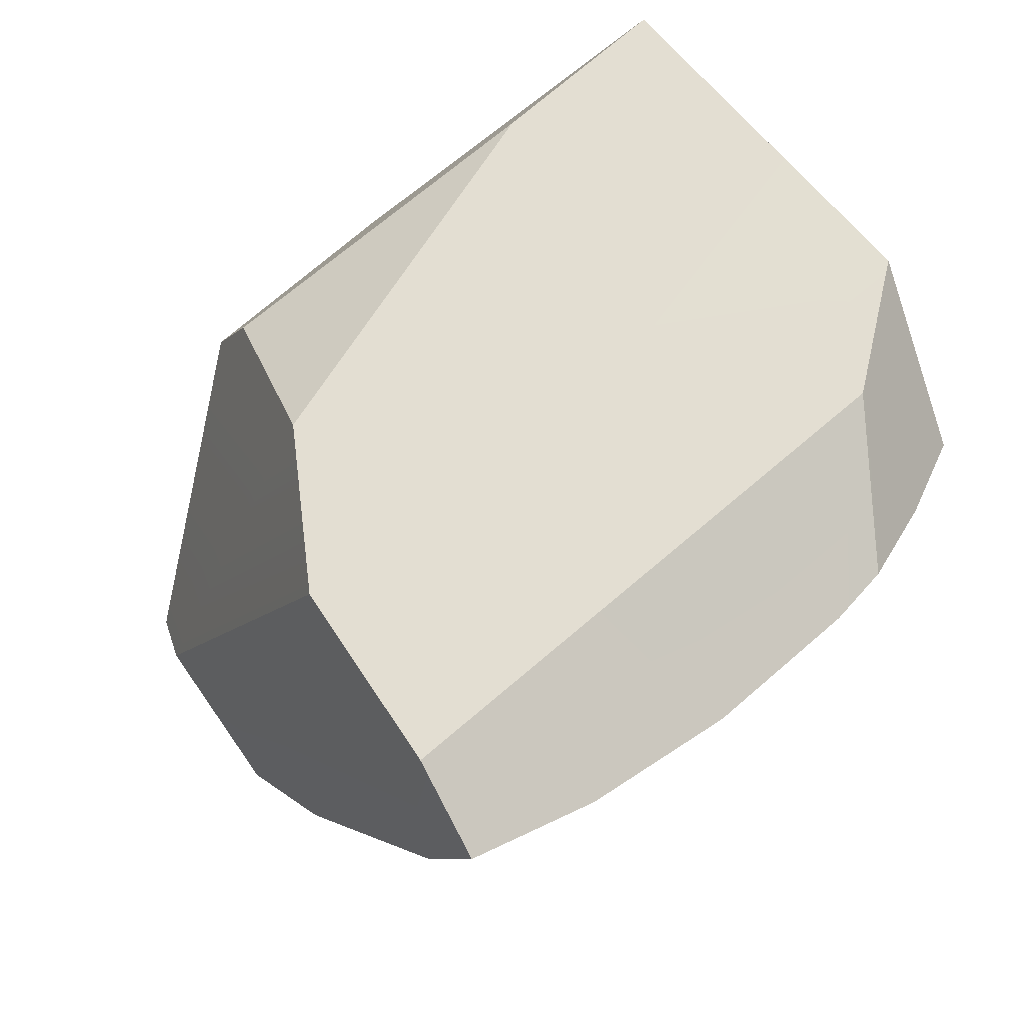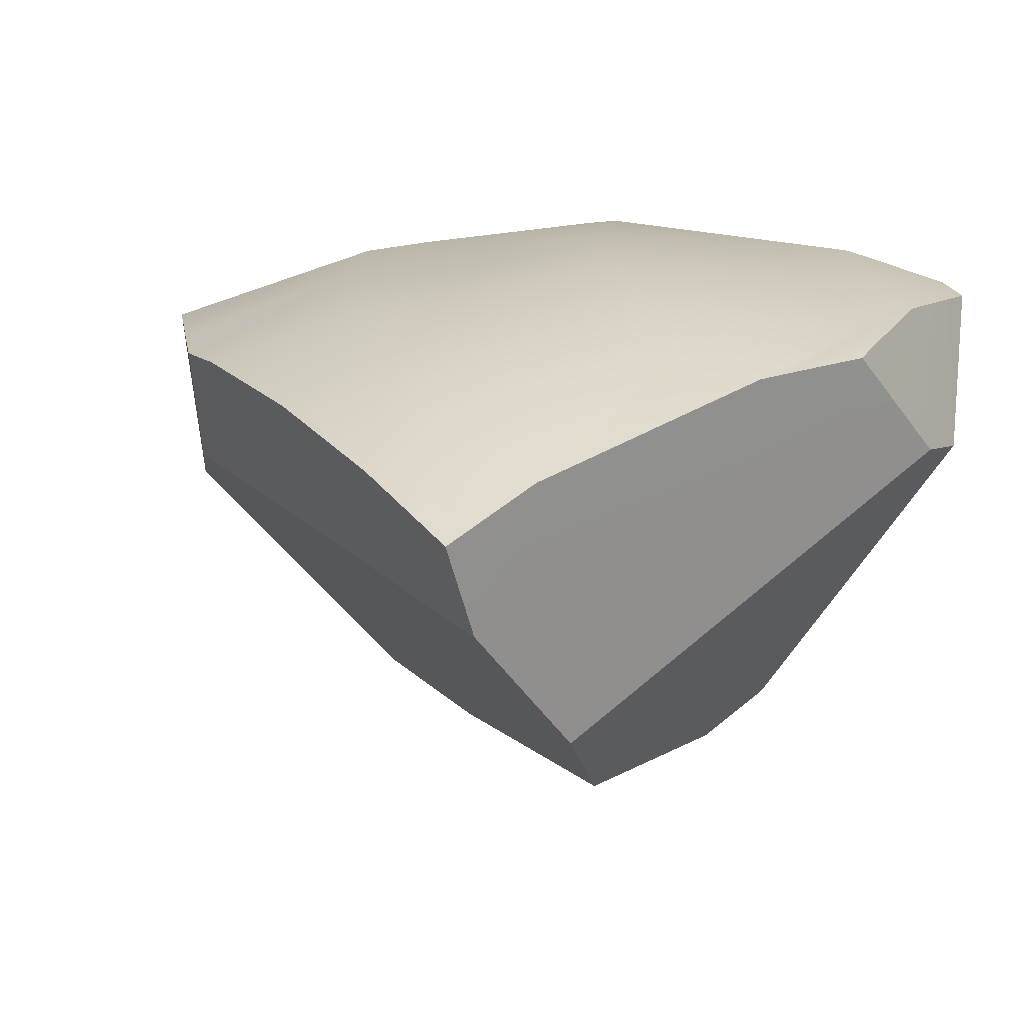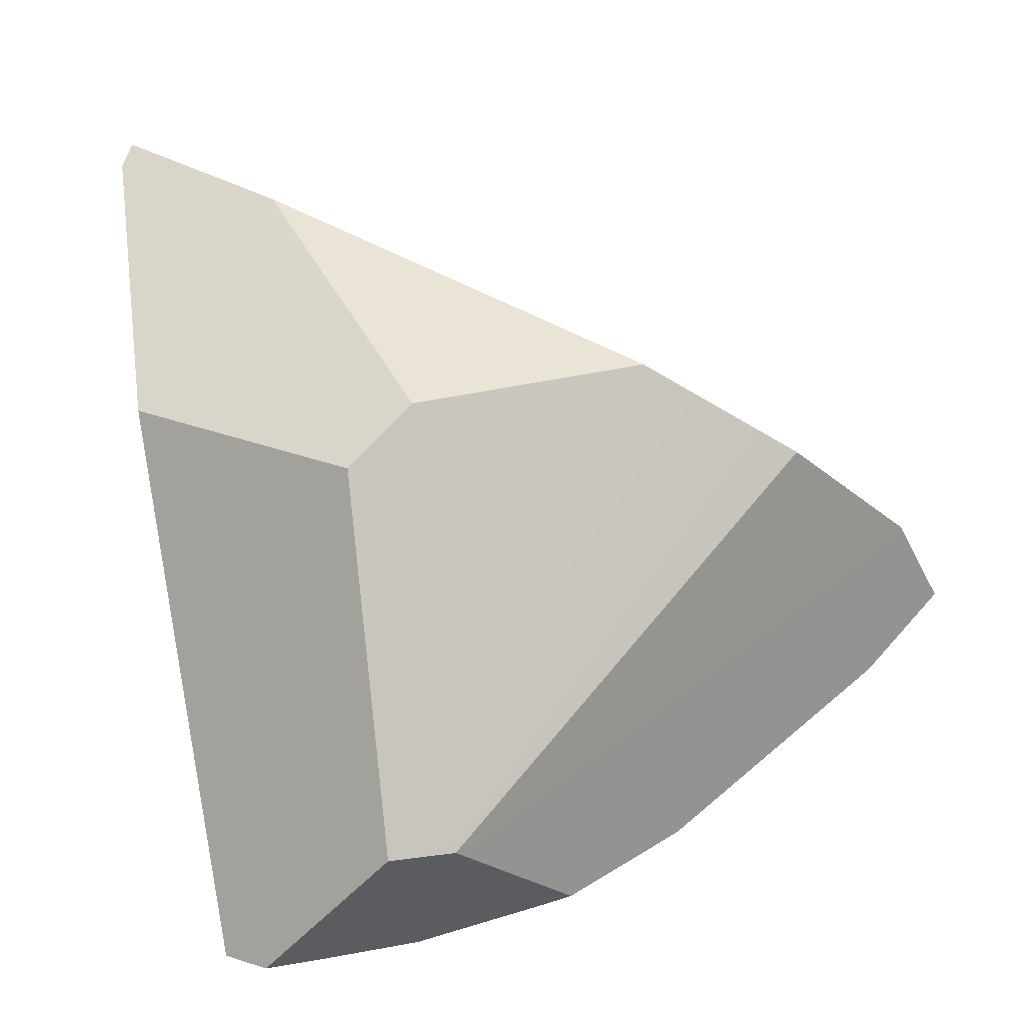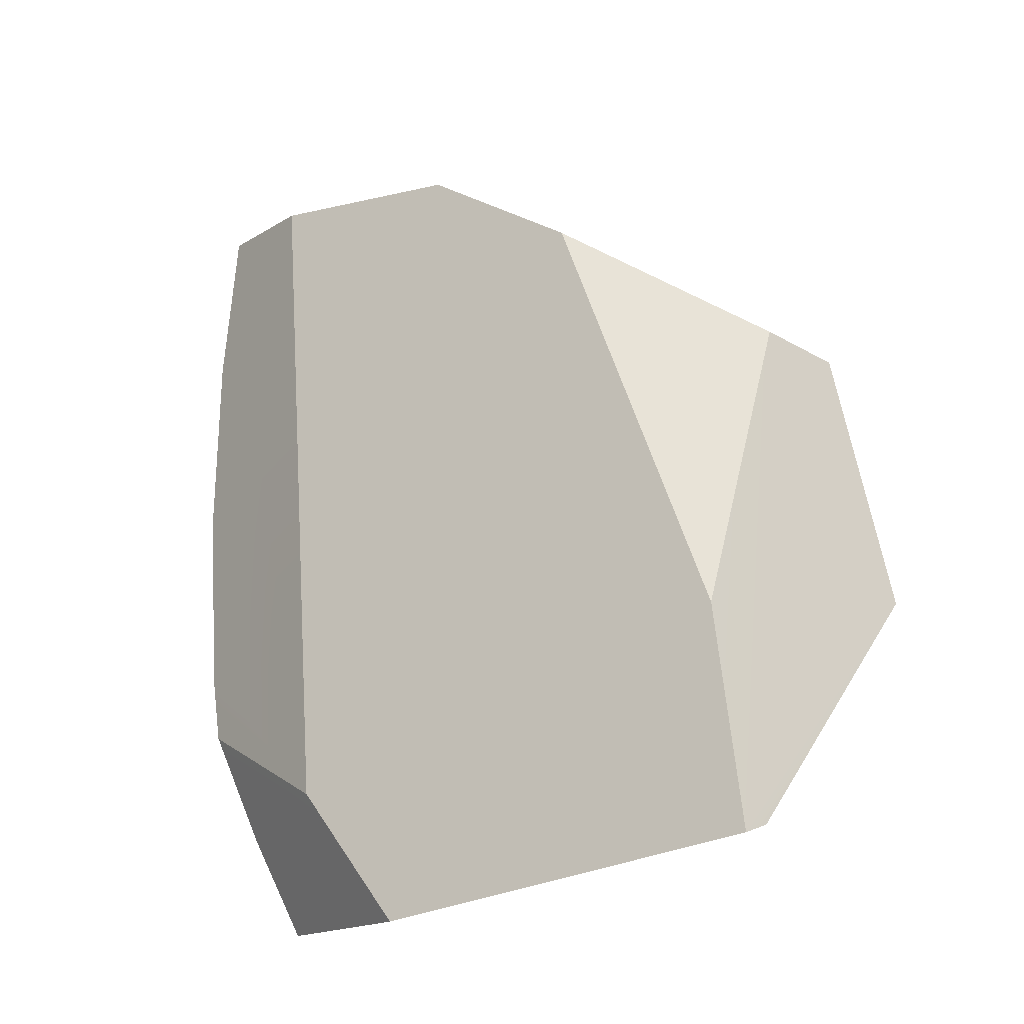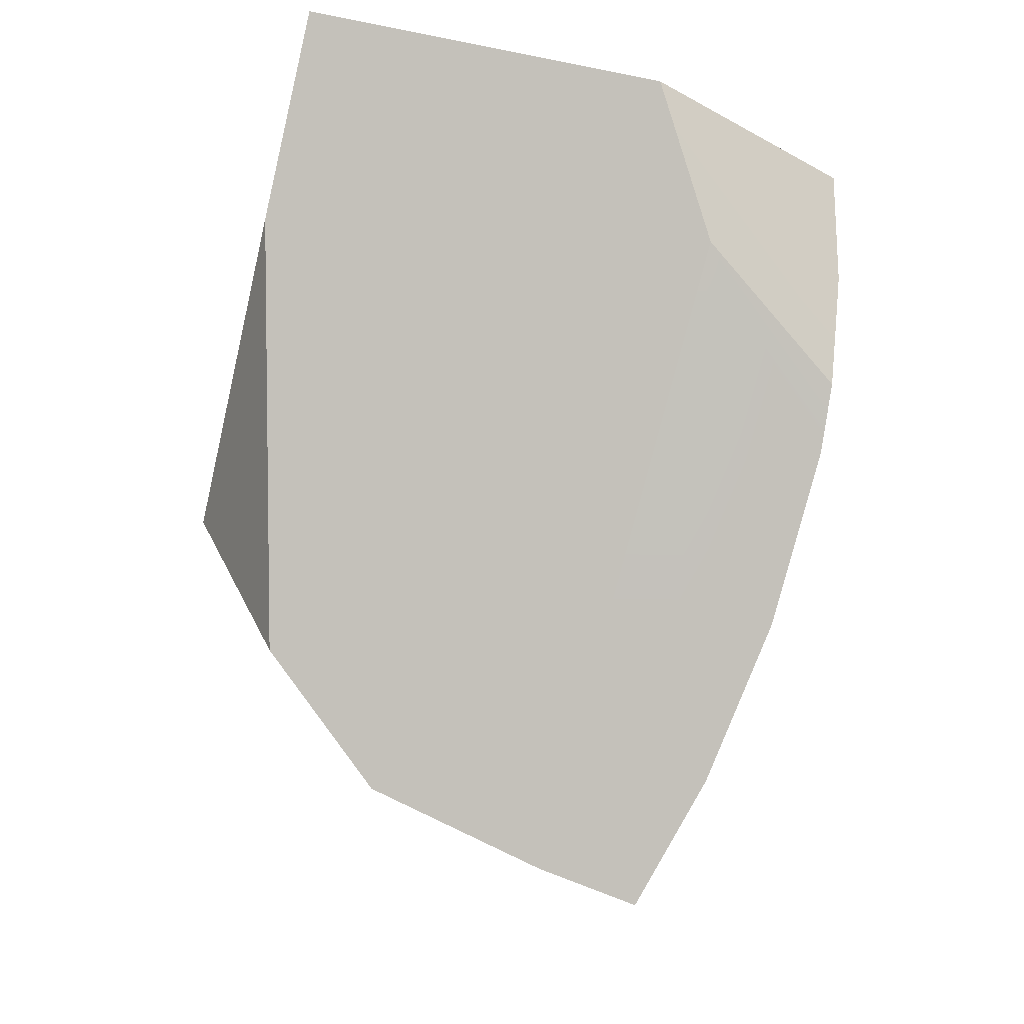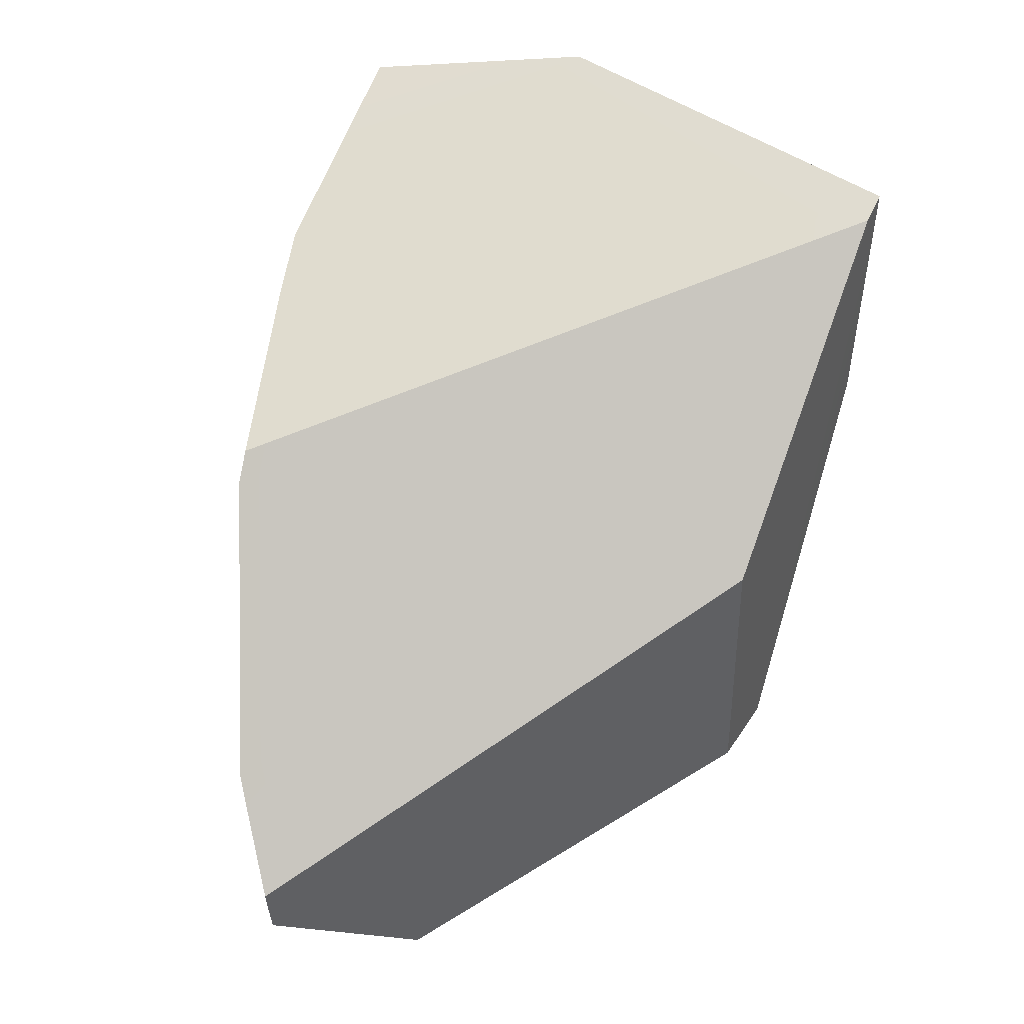
<metadata>
{"format":"obj","ext":"obj","renderer":"f3d","projection":"perspective","resolution":1024,"background":"white","views":[{"elev":35.8,"azim":17.2,"up":"+Z"},{"elev":-71.9,"azim":159.0,"up":"+Y"},{"elev":13.0,"azim":-73.2,"up":"+Z"},{"elev":76.4,"azim":149.2,"up":"+Z"},{"elev":-24.7,"azim":37.1,"up":"+Y"},{"elev":66.3,"azim":-108.7,"up":"+Y"}]}
</metadata>
<code>
g Sphere_cell.062
v -0.0868 -0.149 0.2447
v -0.1791 -0.01487 0.2271
v -0.02038 0.1456 0.3407
v -0.2134 0.01854 0.1881
v -0.1542 0.1949 0.2062
v -0.1791 -0.01487 0.2271
v 0.04343 0.2854 0.3712
v 0.02787 0.287 0.3562
v -0.02038 0.1456 0.3407
v -0.2134 0.01854 0.1881
v -0.2333 0.1052 -0.1554
v -0.1542 0.1949 0.2062
v -0.2375 0.09256 -0.1559
v -0.2615 -0.02381 -0.06263
v -0.2443 0.07133 -0.1564
v -0.2134 0.01854 0.1881
v -0.1791 -0.01487 0.2271
v -0.0868 -0.149 0.2447
v -0.2615 -0.02381 -0.06263
v -0.2361 -0.0622 -0.0618
v -0.04056 -0.2471 0.1807
v -0.2333 0.1052 -0.1554
v 0.02787 0.287 0.3562
v -0.1542 0.1949 0.2062
v -0.2253 0.1083 -0.1546
v -0.1741 0.128 -0.1494
v -0.1572 0.1313 -0.1477
v 0.01497 0.207 -0.09077
v 0.03251 0.2152 -0.08048
v -0.2331 0.05211 -0.1548
v -0.2443 0.07133 -0.1564
v -0.2615 -0.02381 -0.06263
v -0.2232 0.03563 -0.1533
v -0.2277 0.04324 -0.154
v -0.2361 -0.0622 -0.0618
v -0.1901 -0.01972 -0.1477
v -0.1971 -0.007917 -0.1489
v -0.156 -0.09925 -0.1243
v -0.1486 -0.1171 -0.1186
v -0.02038 0.1456 0.3407
v 0.04343 0.2854 0.3712
v -0.0868 -0.149 0.2447
v 0.2615 0.207 0.2367
v -0.04056 -0.2471 0.1807
v 0.05664 -0.3072 0.1092
v 0.2672 0.09644 0.1861
v 0.04343 0.2854 0.3712
v 0.02787 0.287 0.3562
v 0.2615 0.207 0.2367
v 0.2622 0.1777 0.05369
v 0.3234 0.1696 0.1032
v 0.198 0.1858 0.001643
v 0.1545 0.1933 -0.0212
v 0.03251 0.2152 -0.08048
v -0.2361 -0.0622 -0.0618
v -0.04056 -0.2471 0.1807
v 0.05664 -0.3072 0.1092
v 0.03667 -0.2721 -0.01091
v -0.07621 -0.1753 -0.09077
v -0.09528 -0.1599 -0.09822
v -0.1486 -0.1171 -0.1186
v 0.09136 -0.3213 0.04299
v 0.05446 -0.2873 0.001643
v 0.09824 -0.3276 0.05068
v 0.3234 0.1696 0.1032
v 0.3157 0.09327 0.09083
v 0.3105 0.06021 0.08921
v 0.2615 0.207 0.2367
v 0.2672 0.09644 0.1861
v 0.3029 0.0125 0.08682
v 0.3029 0.0125 0.08682
v 0.2966 -0.002175 0.08282
v 0.2672 0.09644 0.1861
v 0.2834 -0.03241 0.07441
v 0.2241 -0.1439 0.05434
v 0.1593 -0.246 0.04692
v 0.1162 -0.3037 0.04959
v 0.05664 -0.3072 0.1092
v 0.09824 -0.3276 0.05068
v 0.1545 0.1933 -0.0212
v 0.03251 0.2152 -0.08048
v 0.01497 0.207 -0.09077
v 0.02683 0.1679 -0.09077
v 0.03419 0.09327 -0.09077
v -0.1572 0.1313 -0.1477
v 0.198 0.1858 0.001643
v 0.2071 0.09327 0.001643
v 0.2622 0.1777 0.05369
v 0.3157 0.09327 0.09083
v 0.3234 0.1696 0.1032
v 0.3105 0.06021 0.08921
v 0.3029 0.0125 0.08682
v 0.2966 -0.002175 0.08282
v 0.2834 -0.03241 0.07441
v 0.1964 -0.01511 0.001643
v 0.2241 -0.1439 0.05434
v 0.1648 -0.1193 0.001643
v 0.1593 -0.246 0.04692
v 0.02683 0.01862 -0.09077
v 0.1134 -0.2154 0.001643
v 0.1162 -0.3037 0.04959
v 0.09824 -0.3276 0.05068
v -0.1534 0.09327 -0.1477
v 0.005058 -0.05317 -0.09077
v 0.05446 -0.2873 0.001643
v 0.09136 -0.3213 0.04299
v -0.03031 -0.1193 -0.09077
v 0.03667 -0.2721 -0.01091
v -0.07621 -0.1753 -0.09077
v -0.1863 -0.01511 -0.1477
v -0.09528 -0.1599 -0.09822
v -0.2375 0.09256 -0.1559
v -0.1741 0.128 -0.1494
v -0.2253 0.1083 -0.1546
v -0.2333 0.1052 -0.1554
v -0.1572 0.05521 -0.1477
v -0.2443 0.07133 -0.1564
v -0.1683 0.01862 -0.1477
v -0.2277 0.04324 -0.154
v -0.2331 0.05211 -0.1548
v -0.1971 -0.007917 -0.1489
v -0.2232 0.03563 -0.1533
v -0.1901 -0.01972 -0.1477
v -0.156 -0.09925 -0.1243
v -0.1486 -0.1171 -0.1186
g Sphere_cell.062_0
f 3 2 1
f 6 5 4
f 6 7 5
f 7 8 5
f 9 7 6
f 12 11 10
f 11 13 10
f 10 13 14
f 13 15 14
f 18 17 16
f 19 18 16
f 20 18 19
f 21 18 20
f 24 23 22
f 23 25 22
f 26 25 23
f 23 27 26
f 23 28 27
f 23 29 28
f 32 31 30
f 32 30 33
f 30 34 33
f 33 35 32
f 35 33 36
f 33 37 36
f 35 36 38
f 38 39 35
f 42 41 40
f 43 41 42
f 44 43 42
f 43 44 45
f 46 43 45
f 49 48 47
f 48 49 50
f 49 51 50
f 48 50 52
f 48 52 53
f 53 54 48
f 57 56 55
f 58 57 55
f 59 58 55
f 60 59 55
f 55 61 60
f 57 58 62
f 58 63 62
f 57 62 64
f 67 66 65
f 68 67 65
f 68 69 67
f 69 70 67
f 73 72 71
f 74 72 73
f 75 74 73
f 76 75 73
f 77 76 73
f 73 78 77
f 78 79 77
f 82 81 80
f 83 82 80
f 84 83 80
f 83 85 82
f 83 84 85
f 84 80 86
f 86 87 84
f 87 86 88
f 89 87 88
f 88 90 89
f 87 89 91
f 91 92 87
f 92 93 87
f 93 94 87
f 94 95 87
f 87 95 84
f 95 94 96
f 97 95 96
f 97 96 98
f 95 99 84
f 95 97 99
f 100 97 98
f 100 98 101
f 101 102 100
f 84 99 103
f 84 103 85
f 97 104 99
f 97 100 104
f 102 105 100
f 102 106 105
f 107 100 105
f 100 107 104
f 105 108 107
f 108 109 107
f 110 107 109
f 109 111 110
f 85 103 112
f 112 113 85
f 112 114 113
f 112 115 114
f 103 116 112
f 99 116 103
f 99 104 116
f 116 117 112
f 104 107 118
f 104 118 116
f 117 116 118
f 107 110 118
f 118 119 117
f 119 118 110
f 119 120 117
f 110 121 119
f 121 122 119
f 110 123 121
f 124 123 110
f 111 124 110
f 111 125 124

</code>
